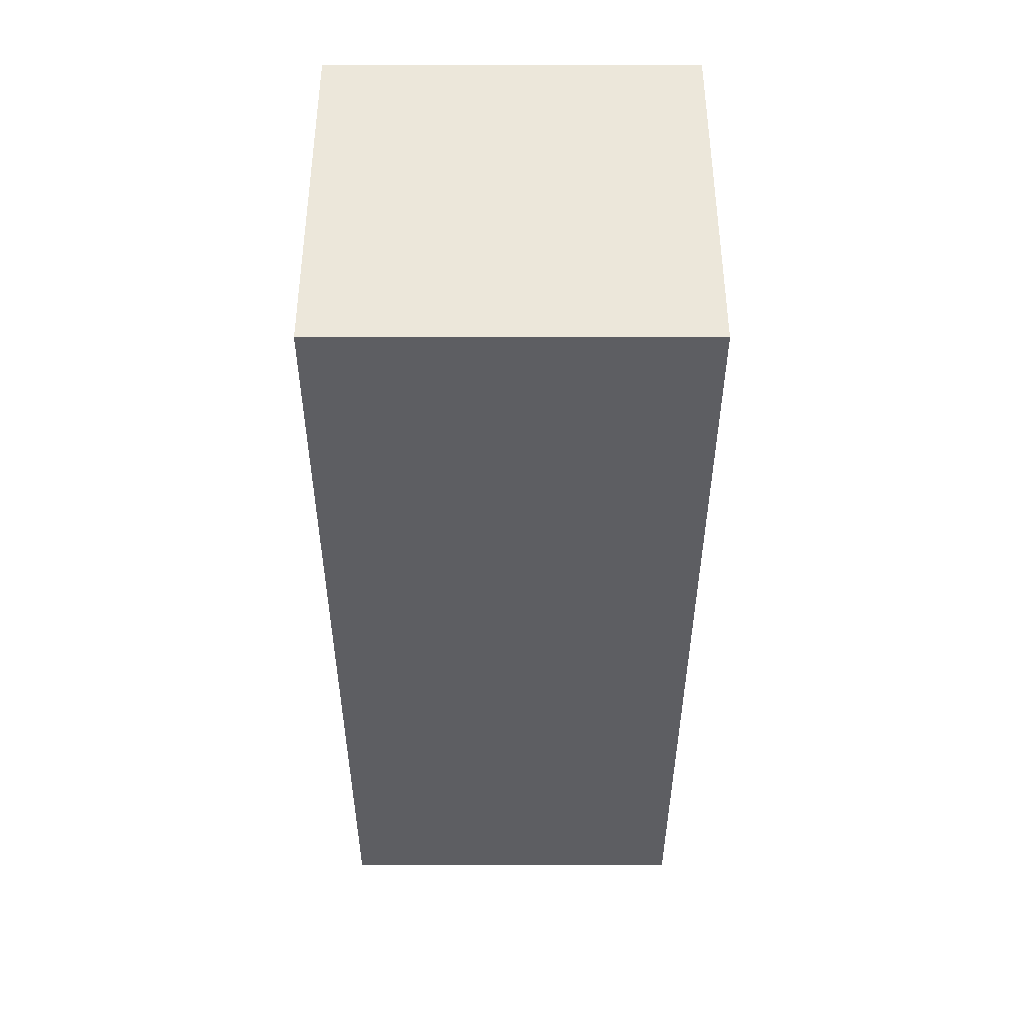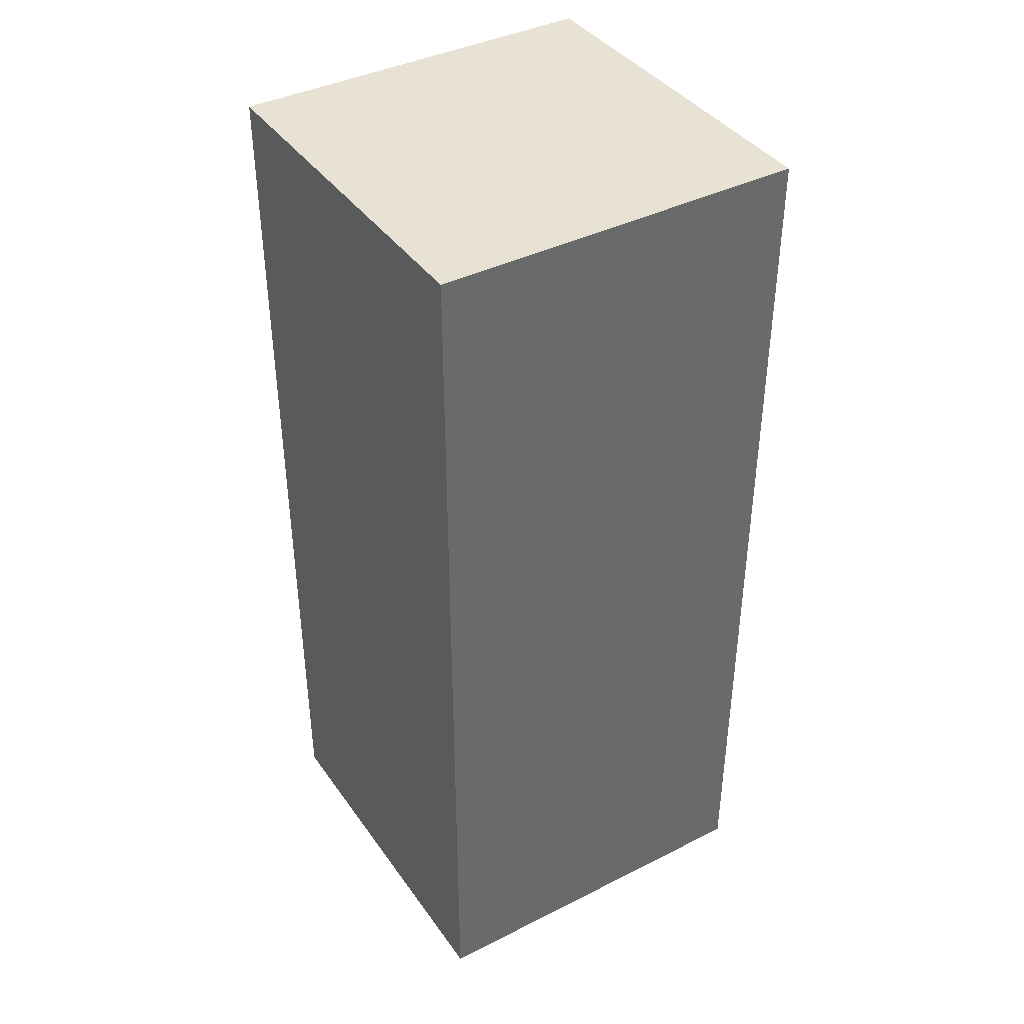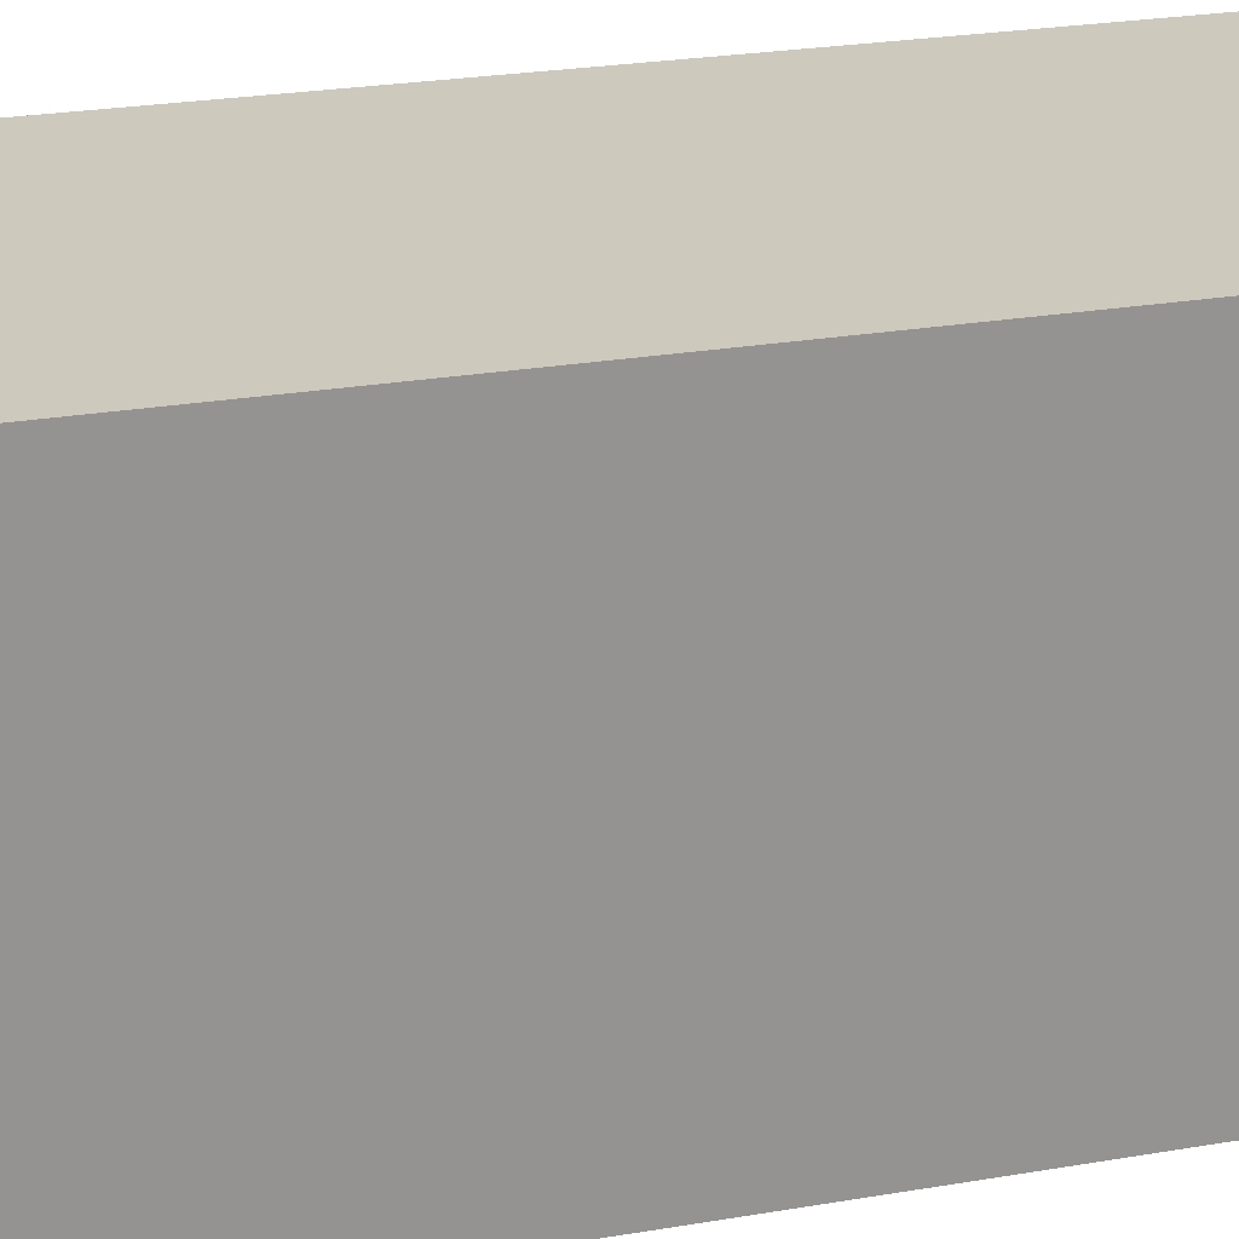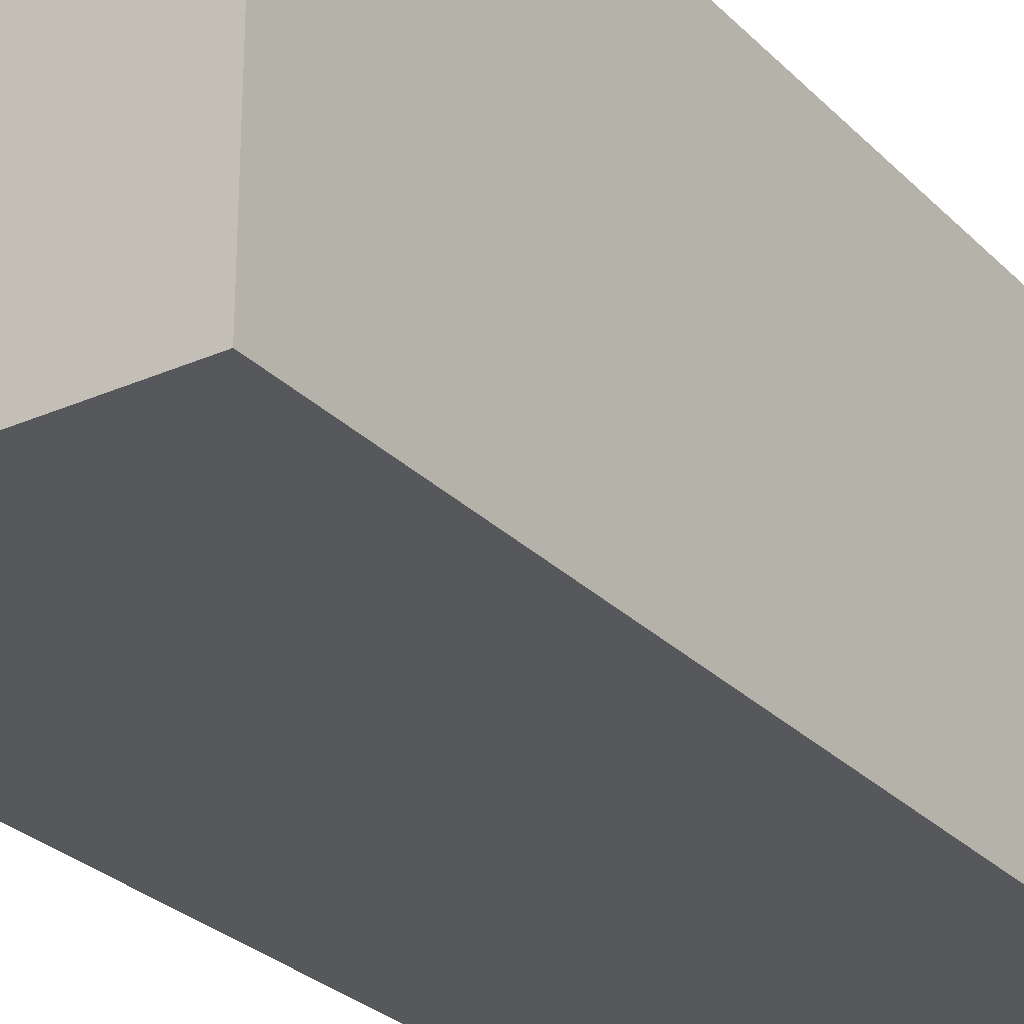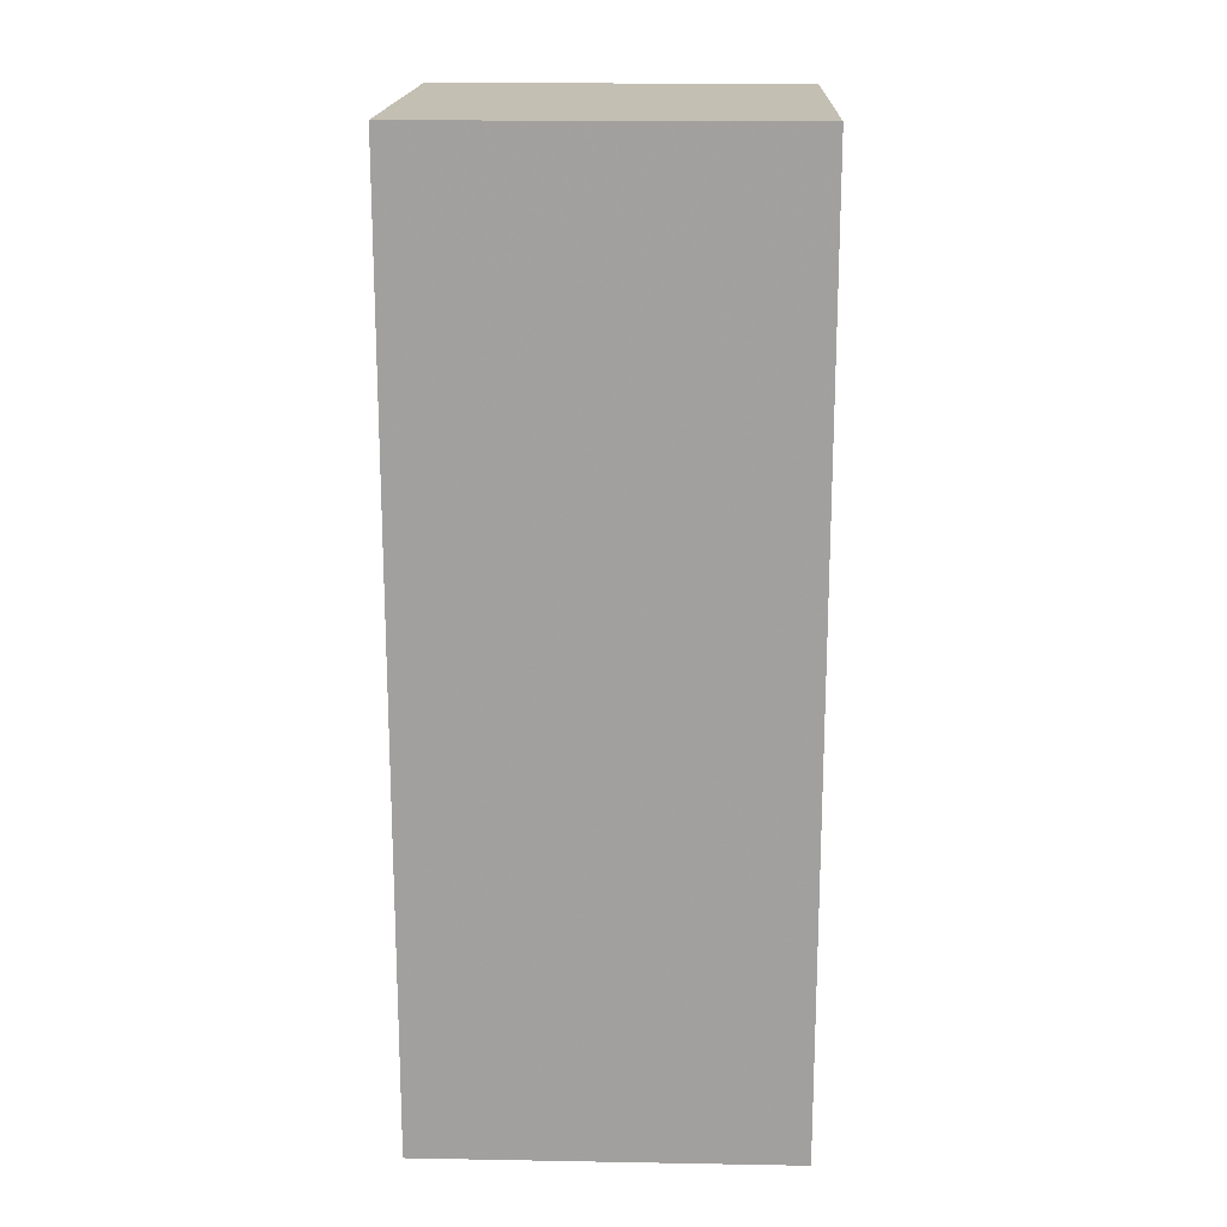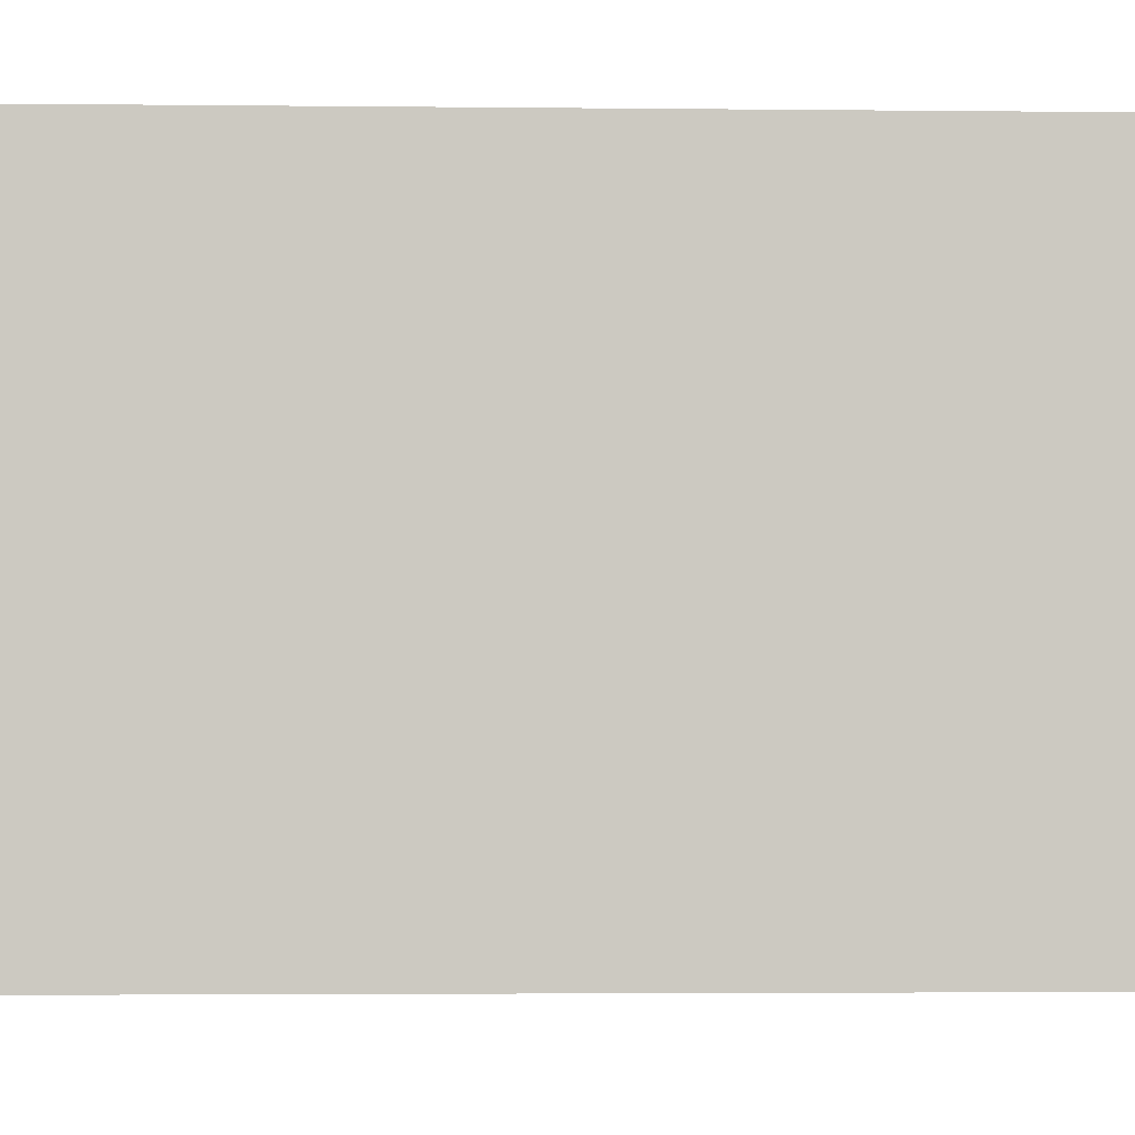
<metadata>
{"format":"obj","ext":"obj","renderer":"f3d","projection":"perspective","resolution":1024,"background":"white","views":[{"elev":50.9,"azim":-0.0,"up":"+Y"},{"elev":40.0,"azim":-31.8,"up":"+Y"},{"elev":22.7,"azim":73.0,"up":"+Z"},{"elev":-27.7,"azim":-145.9,"up":"+Z"},{"elev":17.8,"azim":-88.0,"up":"+Y"},{"elev":-2.4,"azim":87.0,"up":"+Z"}]}
</metadata>
<code>
o Cube
v 1 -4 -1
v 1 -4 1
v -1 -4 1
v -1 -4 -1
v 1 1 -1
v 1 1 1
v -1 1 1
v -1 1 -1
f 1 2 3
f 1 3 4
f 5 8 7
f 5 7 6
f 1 5 6
f 1 6 2
f 2 6 7
f 2 7 3
f 3 7 8
f 3 8 4
f 5 1 4
f 5 4 8

</code>
